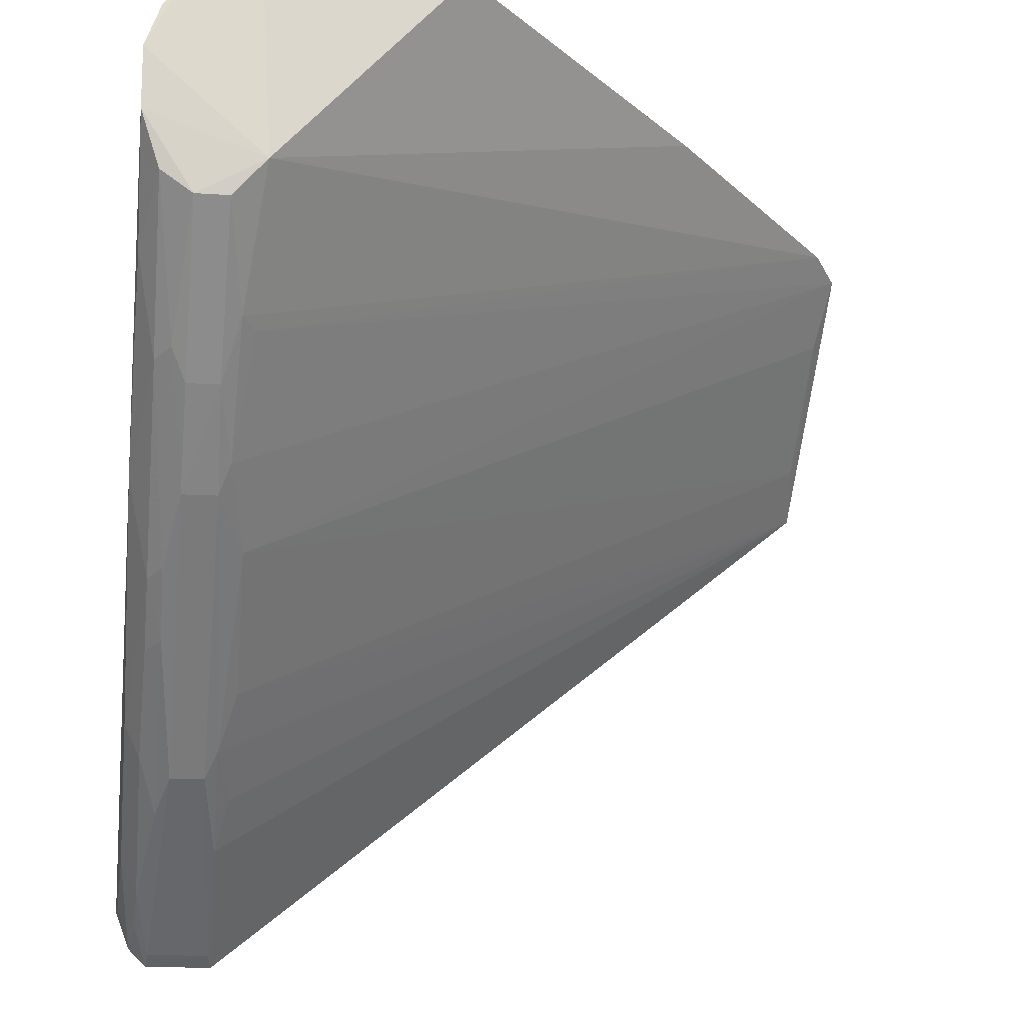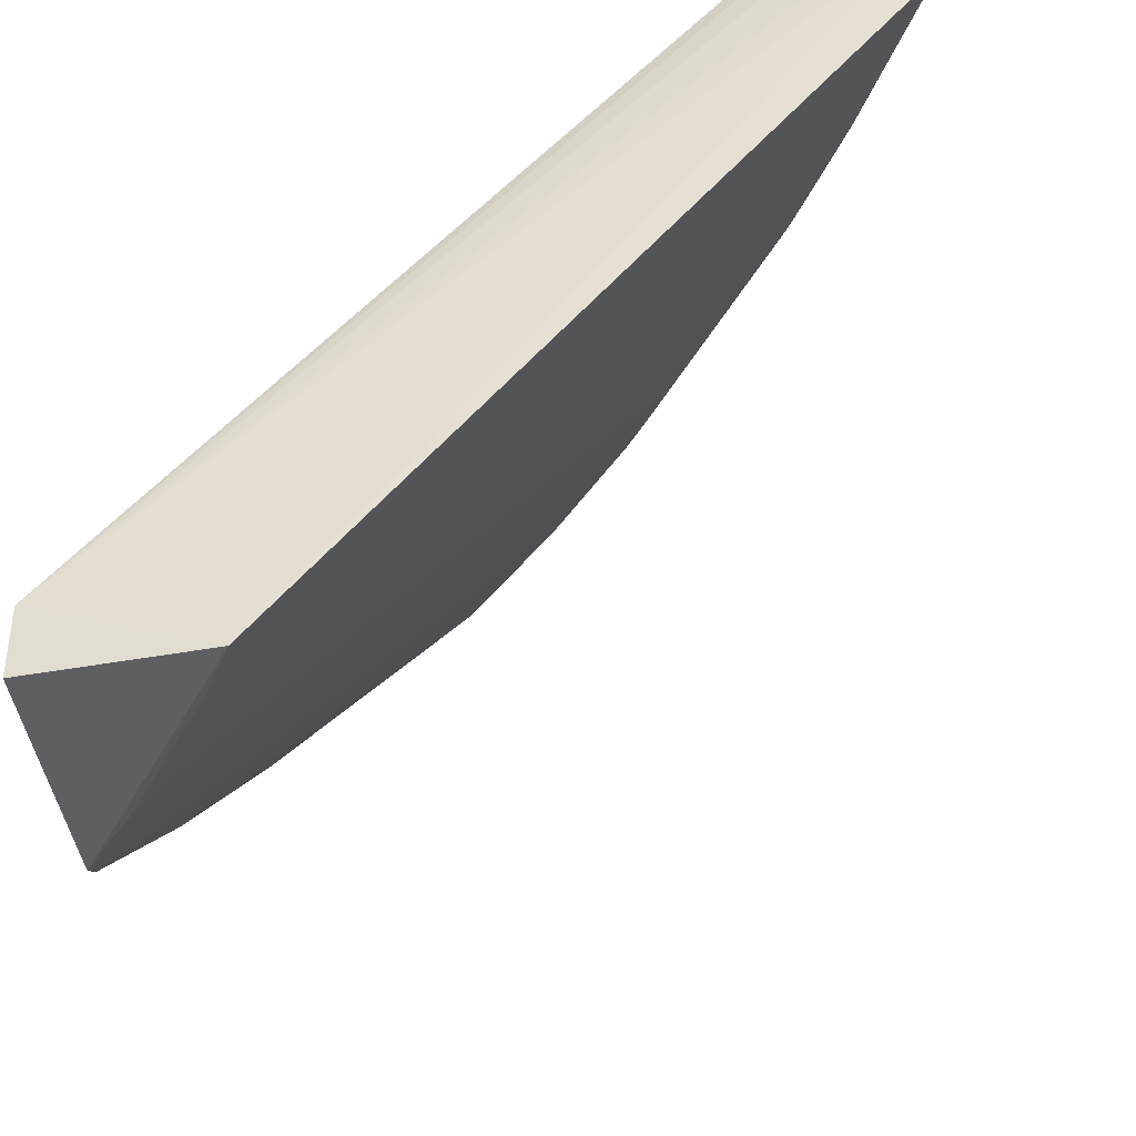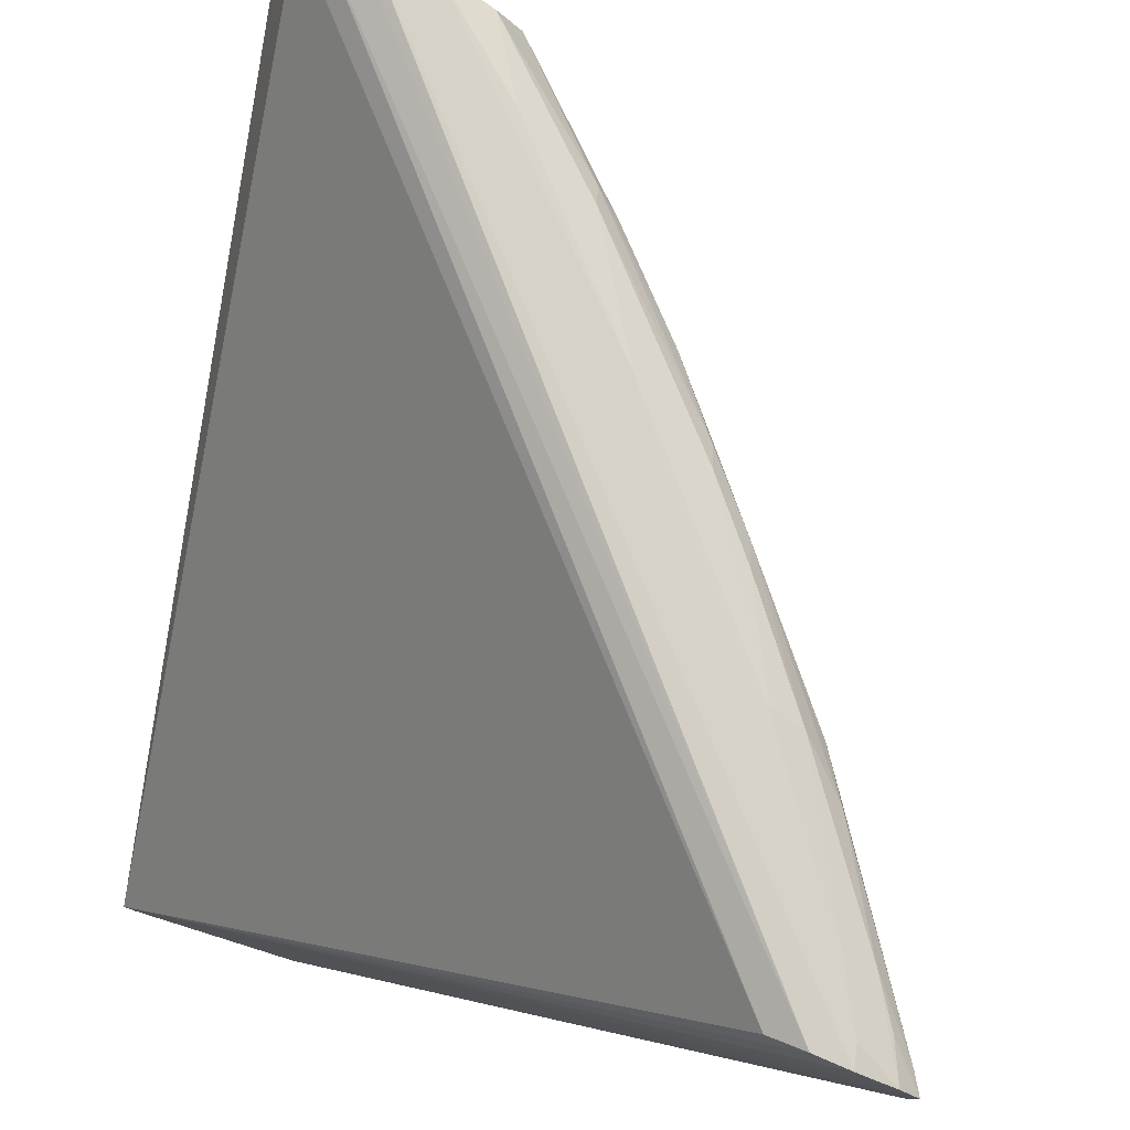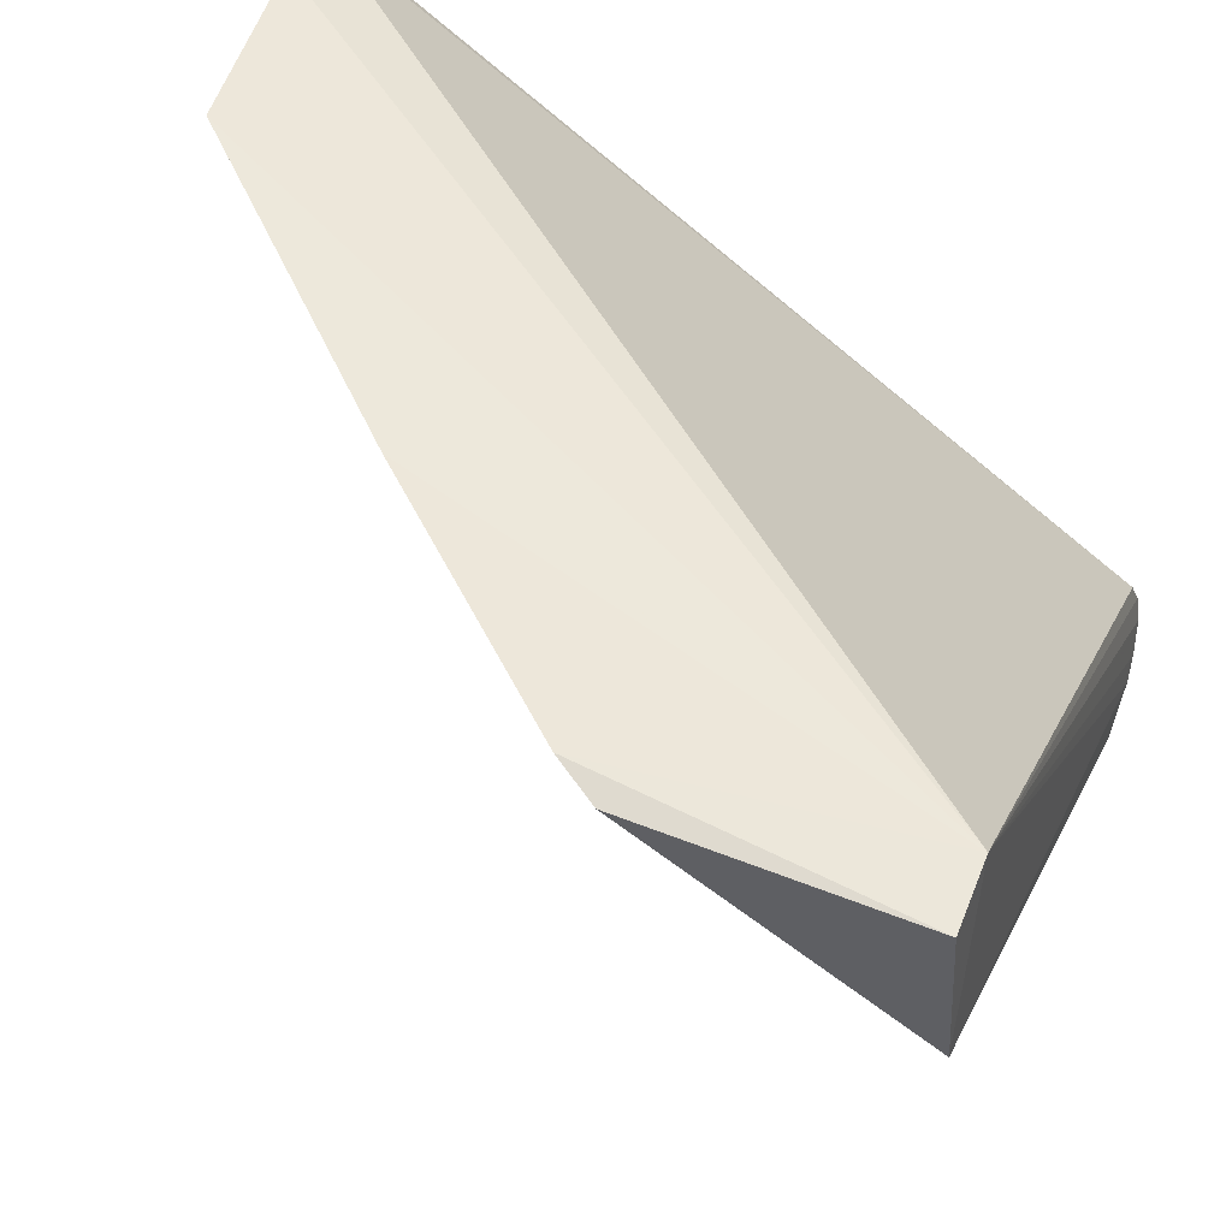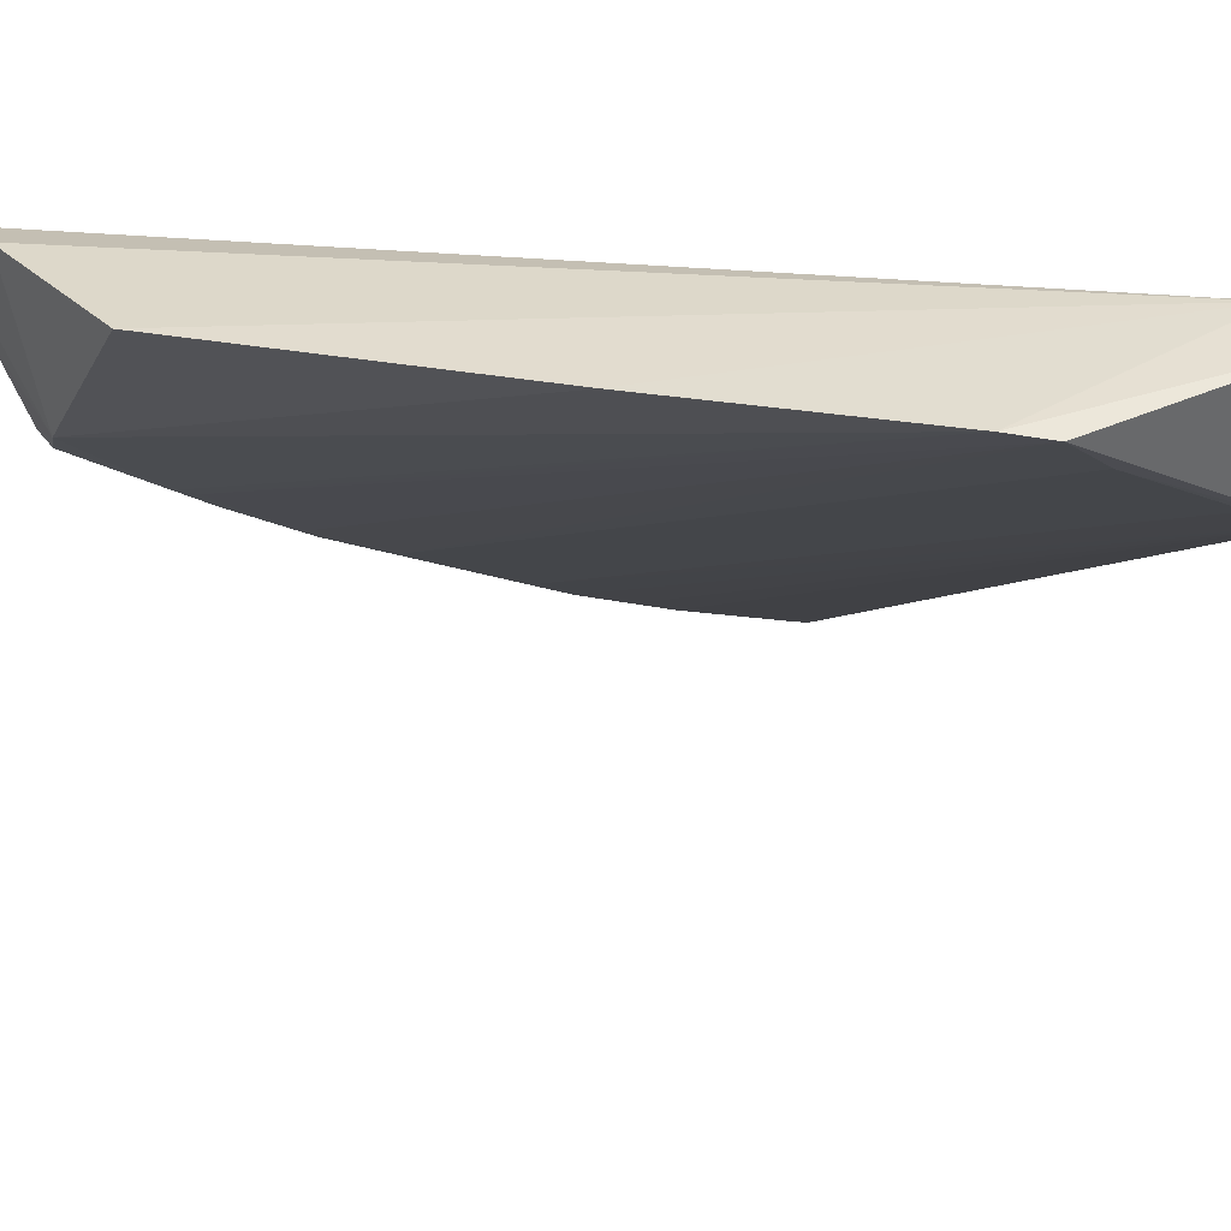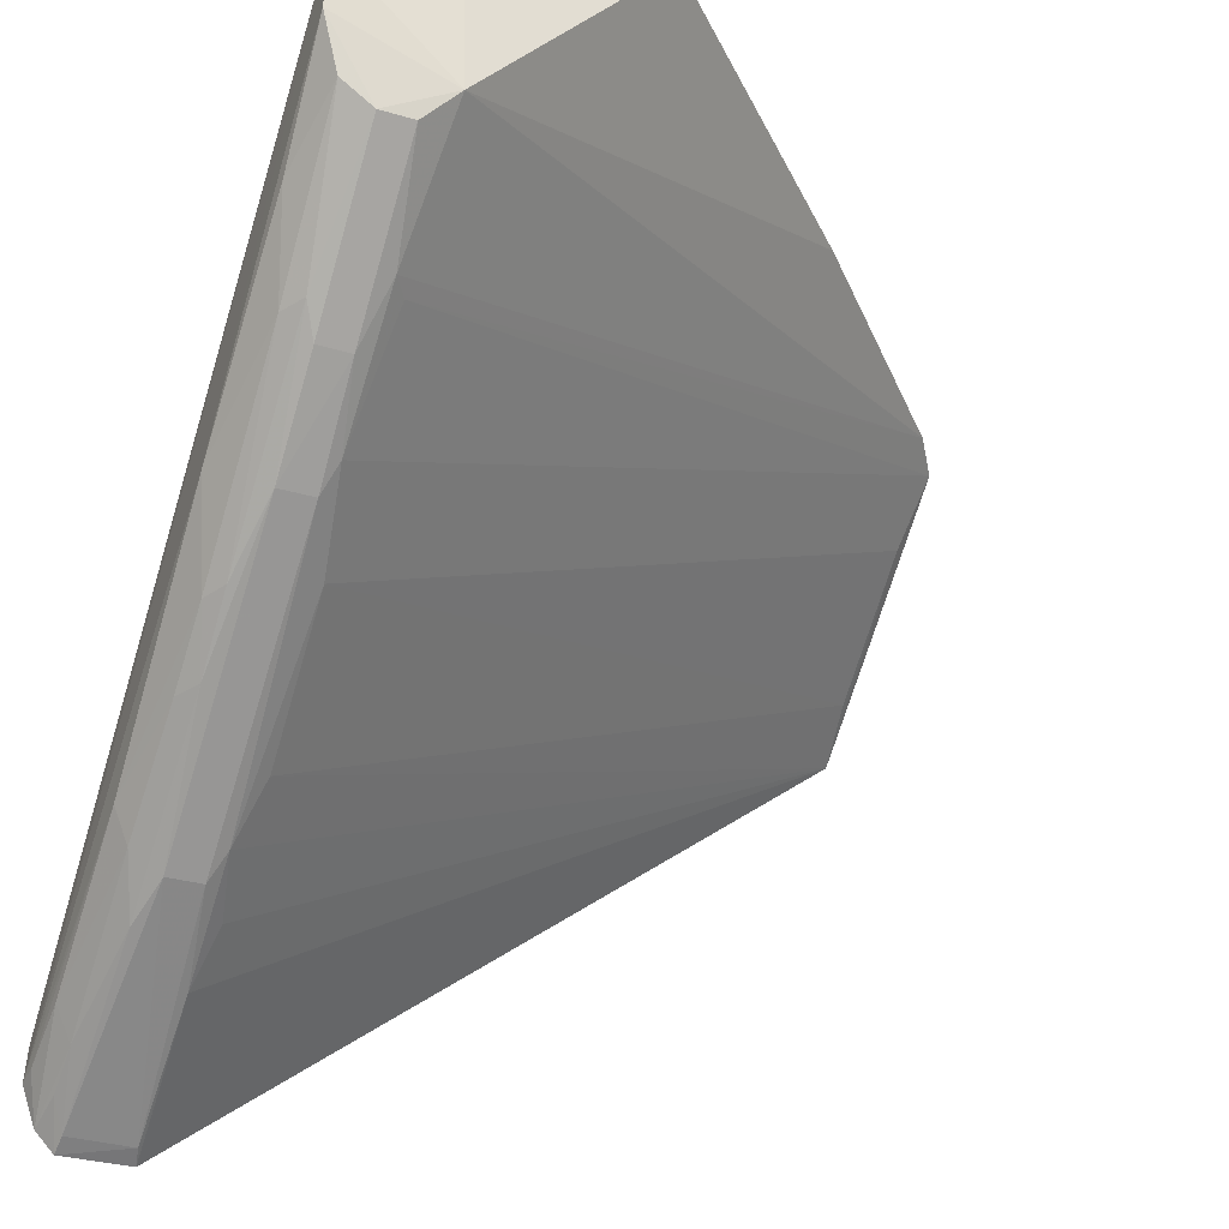
<metadata>
{"format":"obj","ext":"obj","renderer":"f3d","projection":"perspective","resolution":1024,"background":"white","views":[{"elev":-24.6,"azim":83.0,"up":"+Y"},{"elev":-39.9,"azim":-81.5,"up":"+Z"},{"elev":79.8,"azim":-76.2,"up":"+Z"},{"elev":55.8,"azim":-158.5,"up":"+Y"},{"elev":39.4,"azim":148.9,"up":"+Y"},{"elev":-37.0,"azim":69.2,"up":"+Y"}]}
</metadata>
<code>
v 0.1738 -0.1876 0.05572
v 0.1731 -0.192 0.05563
v 0.1535 -0.1793 0.01568
v 0.1168 -0.1804 -0
v 0.1167 -0.2299 0.05579
v 0.1743 -0.1812 0.04816
v 0.1523 -0.2088 0.05563
v 0.1168 -0.1804 0.005
v 0.116 -0.1929 0.0001585
v 0.1726 -0.1948 0.04716
v 0.1175 -0.2247 0.05457
v 0.1743 -0.1829 0.05345
v 0.1727 -0.1796 0.03427
v 0.1382 -0.1792 0.001905
v 0.1162 -0.2341 0.05327
v 0.1617 -0.206 0.05193
v 0.1171 -0.2273 0.05572
v 0.1741 -0.1845 0.05464
v 0.1352 -0.1798 -0
v 0.1163 -0.2327 0.05468
v 0.1719 -0.1975 0.05193
v 0.1618 -0.2044 0.05411
v 0.1362 -0.2231 0.04852
v 0.1724 -0.1879 0.05547
v 0.1636 -0.2028 0.04742
v 0.1353 -0.2209 0.05542
v 0.1661 -0.1986 0.05546
v 0.172 -0.1958 0.05422
v 0.1633 -0.2042 0.05295
v 0.1345 -0.2247 0.05192
v 0.1161 -0.2339 0.04817
v 0.15 -0.2131 0.04746
v 0.1651 -0.2025 0.04838
v 0.1233 -0.2277 0.05544
v 0.1482 -0.2146 0.05407
v 0.1549 -0.211 0.04937
v 0.1346 -0.2232 0.05421
v 0.1276 -0.228 0.0484
v 0.1175 -0.2334 0.04845
v 0.1397 -0.2198 0.04729
v 0.131 -0.1836 0.0007729
v 0.1565 -0.2093 0.04859
v 0.1719 -0.1974 0.04953
v 0.1183 -0.2297 0.05564
v 0.1497 -0.2144 0.05301
v 0.1344 -0.2246 0.04938
v 0.1227 -0.23 0.05415
v 0.1431 -0.218 0.05407
v 0.1313 -0.2251 0.04748
v 0.1176 -0.2334 0.05315
v 0.1207 -0.1904 0.0007613
v 0.1616 -0.2059 0.04957
v 0.1549 -0.2111 0.05193
v 0.1193 -0.2317 0.05422
v 0.131 -0.2263 0.05291
v 0.1446 -0.2178 0.05291
f 7 2 1
f 7 1 5
f 9 8 4
f 10 1 2
f 12 6 8
f 12 10 6
f 12 1 10
f 12 8 11
f 13 8 6
f 13 3 8
f 13 10 3
f 13 6 10
f 14 8 3
f 14 4 8
f 14 3 10
f 15 8 9
f 17 11 8
f 17 8 5
f 17 5 1
f 18 12 11
f 18 1 12
f 18 11 17
f 19 9 4
f 19 4 14
f 20 5 8
f 20 8 15
f 21 10 2
f 24 18 17
f 24 17 1
f 24 1 18
f 25 19 14
f 26 7 5
f 27 2 7
f 27 7 22
f 28 21 2
f 28 27 22
f 28 2 27
f 29 16 21
f 29 28 22
f 29 21 28
f 31 15 9
f 33 25 14
f 33 14 10
f 35 22 7
f 35 7 26
f 36 23 32
f 37 26 34
f 38 31 9
f 39 15 31
f 39 31 38
f 40 32 23
f 40 23 9
f 41 9 19
f 41 19 32
f 42 32 19
f 42 19 25
f 42 25 33
f 42 36 32
f 43 33 10
f 43 10 21
f 44 34 26
f 44 26 5
f 44 5 20
f 44 20 34
f 45 29 22
f 45 22 35
f 46 23 36
f 46 38 23
f 46 39 38
f 46 30 39
f 47 37 34
f 47 34 20
f 48 35 26
f 48 26 37
f 49 38 9
f 49 9 23
f 49 23 38
f 50 39 30
f 50 15 39
f 51 40 9
f 51 9 41
f 51 41 32
f 51 32 40
f 52 42 33
f 52 36 42
f 52 33 43
f 52 43 21
f 52 21 16
f 53 16 29
f 53 29 45
f 53 52 16
f 53 36 52
f 53 46 36
f 53 30 46
f 54 47 20
f 54 20 15
f 54 50 47
f 54 15 50
f 55 37 47
f 55 50 30
f 55 47 50
f 56 45 35
f 56 35 48
f 56 53 45
f 56 30 53
f 56 55 30
f 56 48 37
f 56 37 55

</code>
